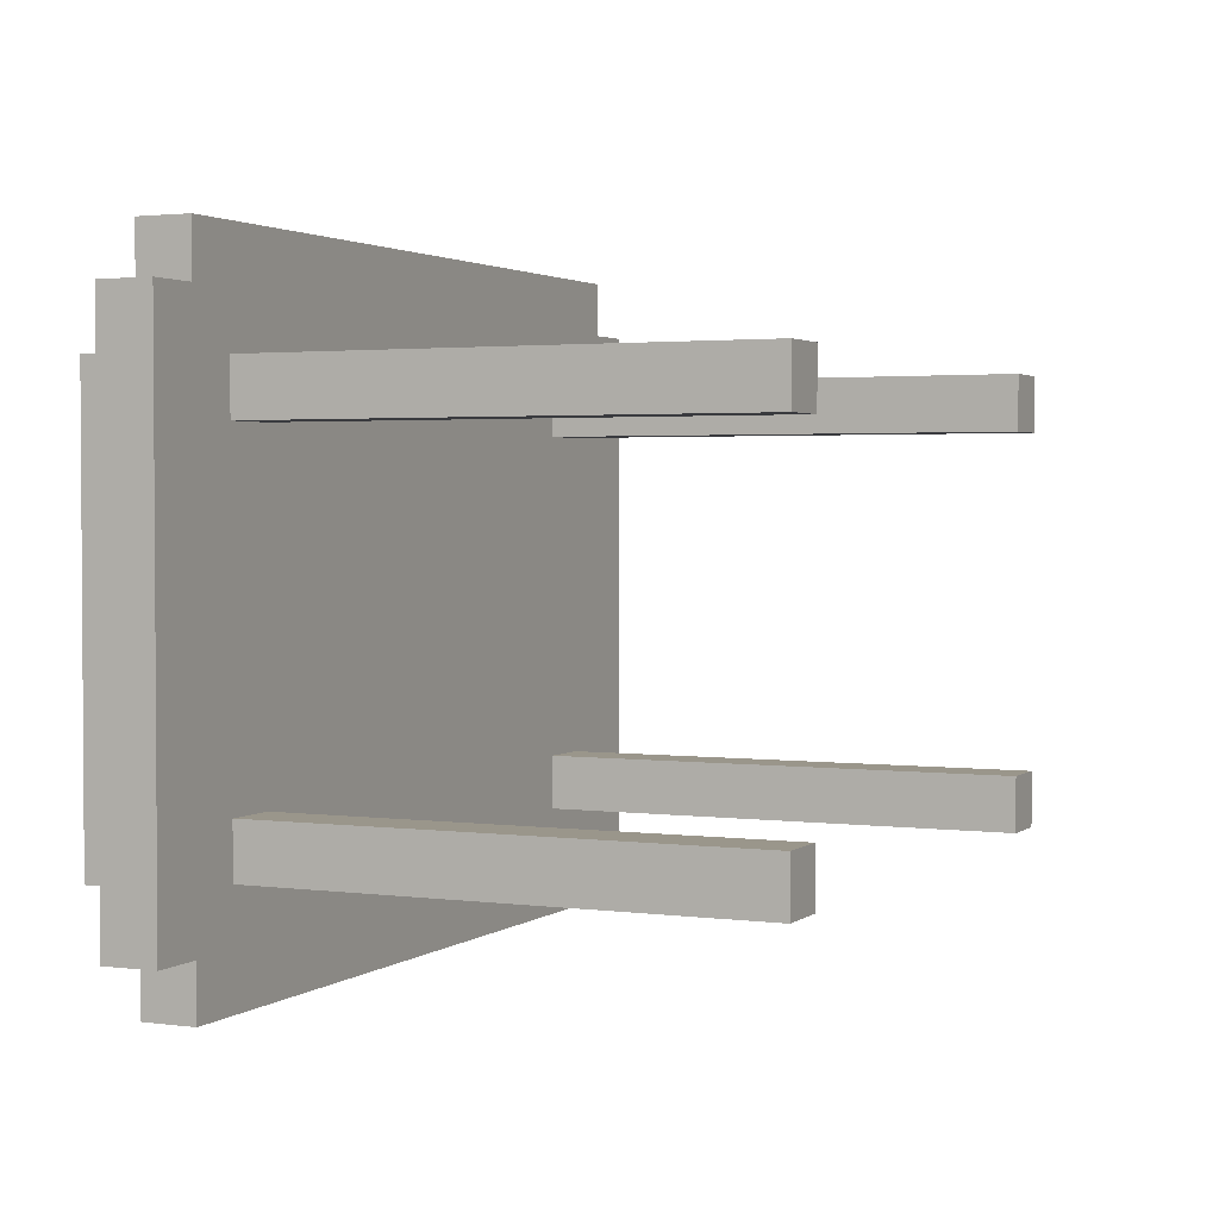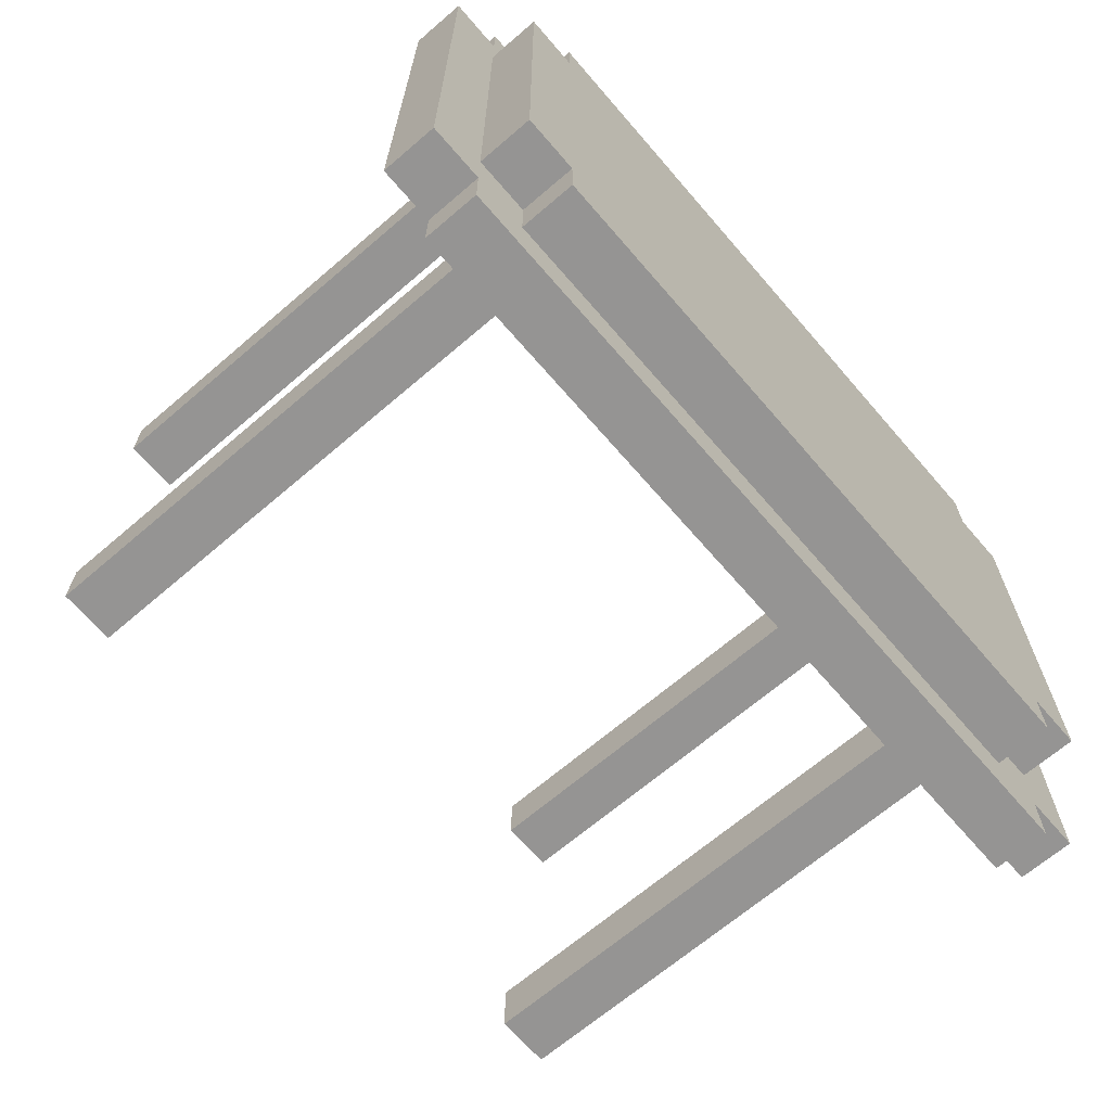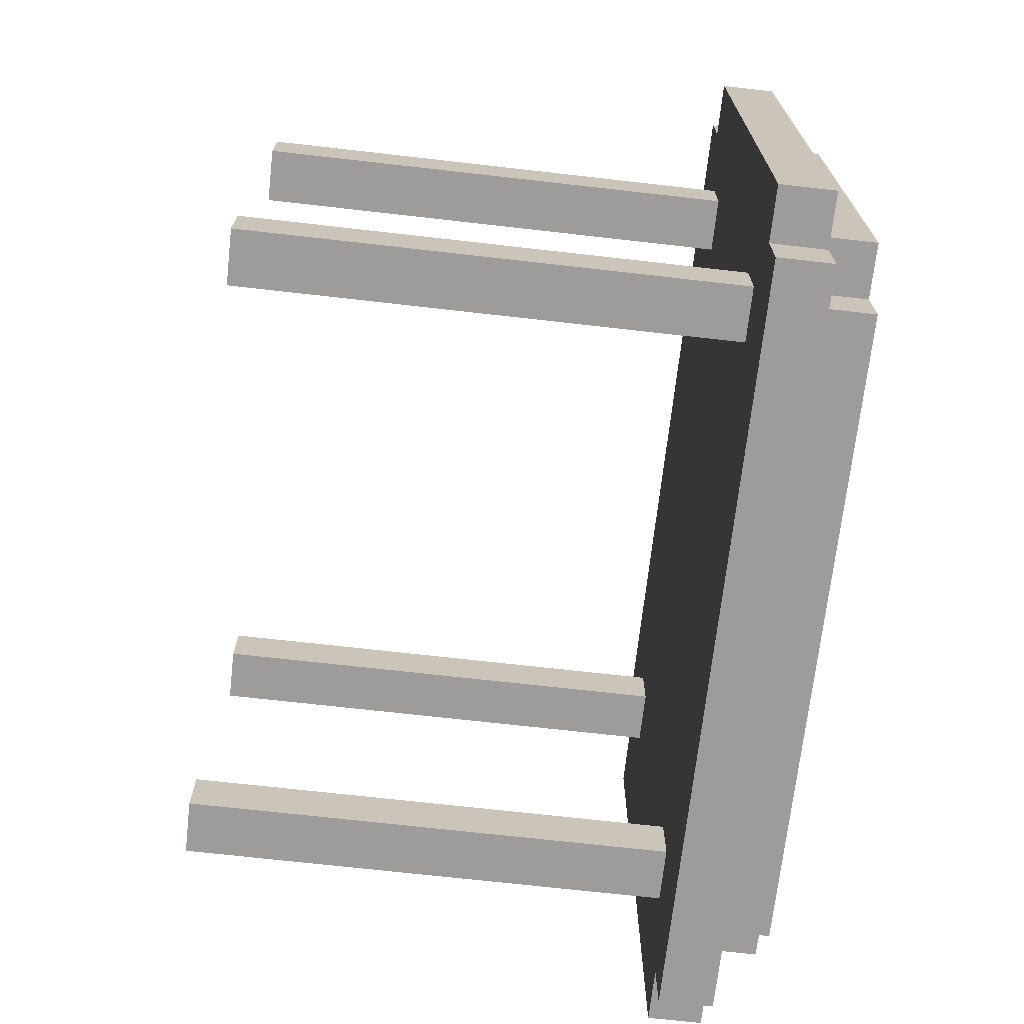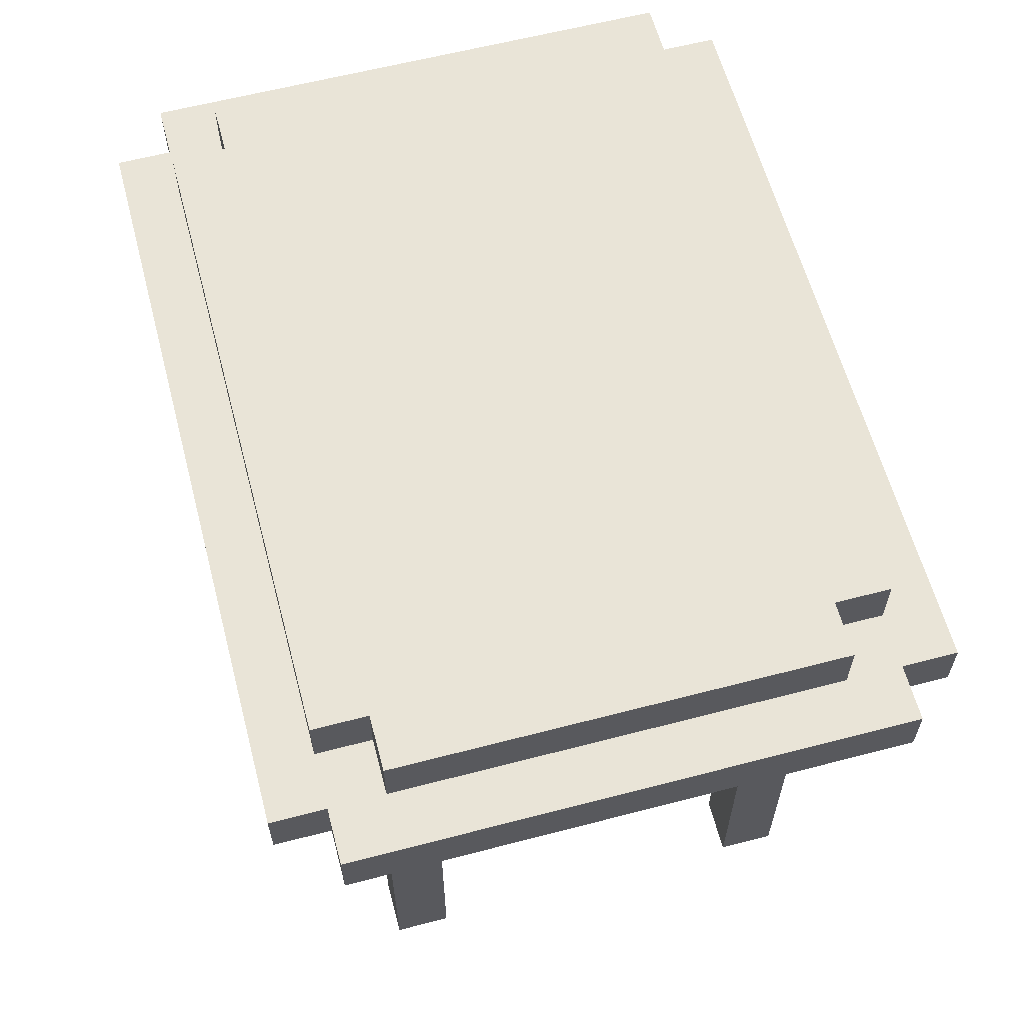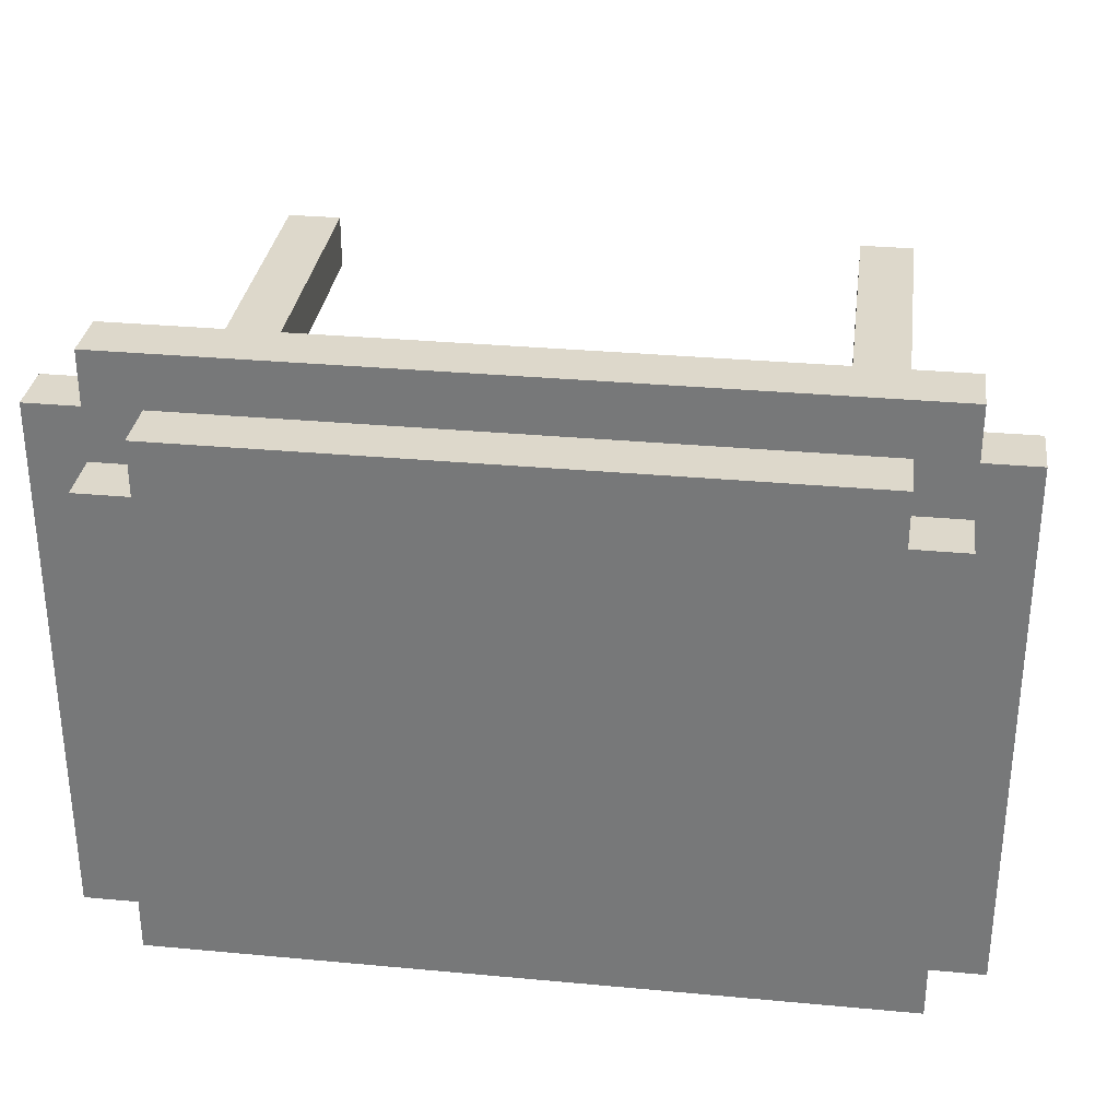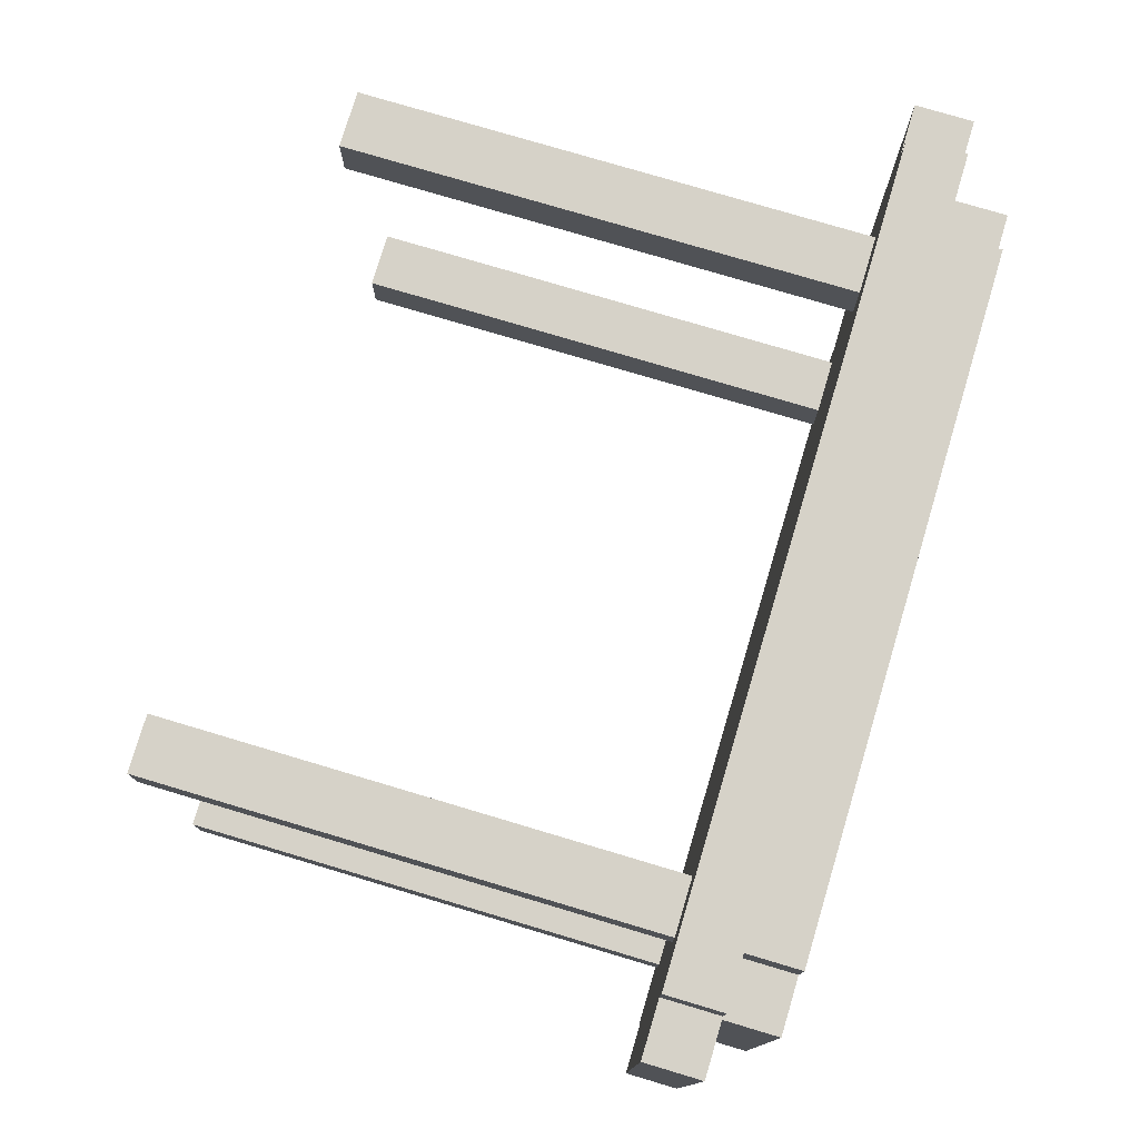
<metadata>
{"format":"obj","ext":"obj","renderer":"f3d","projection":"perspective","resolution":1024,"background":"white","views":[{"elev":2.3,"azim":-65.2,"up":"+Z"},{"elev":-67.1,"azim":130.7,"up":"+Z"},{"elev":-70.1,"azim":83.5,"up":"+Z"},{"elev":61.1,"azim":75.1,"up":"+Y"},{"elev":31.5,"azim":-172.5,"up":"+Z"},{"elev":77.6,"azim":106.6,"up":"+Z"}]}
</metadata>
<code>
o
v 0.9 0.9 -0.3
v 0.9 0.9 -1.3
v 0.9 1 -0.3
v 0.9 1 -1.3
v 1 0.9 -0.2
v 1 0.9 -0.3
v 1 0.9 -1.3
v 1 0.9 -1.4
v 1 1 -0.2
v 1 1 -0.3
v 1 1 -0.4
v 1 1 -1.2
v 1 1 -1.3
v 1 1 -1.4
v 1 1.1 -0.4
v 1 1.1 -1.2
v 1.1 0 -0.4
v 1.1 0 -0.5
v 1.1 0 -1.1
v 1.1 0 -1.2
v 1.1 0.1 -0.4
v 1.1 0.1 -0.5
v 1.1 0.1 -1.1
v 1.1 0.1 -1.2
v 1.1 0.9 -0.4
v 1.1 0.9 -0.5
v 1.1 0.9 -1.1
v 1.1 0.9 -1.2
v 1.1 1 -0.3
v 1.1 1 -0.4
v 1.1 1 -1.2
v 1.1 1 -1.3
v 1.1 1.1 -0.3
v 1.1 1.1 -0.4
v 1.1 1.1 -1.2
v 1.1 1.1 -1.3
v 2.2 0 -0.4
v 2.2 0 -0.5
v 2.2 0 -1.1
v 2.2 0 -1.2
v 2.2 0.1 -0.4
v 2.2 0.1 -0.5
v 2.2 0.1 -1.1
v 2.2 0.1 -1.2
v 2.2 0.9 -0.4
v 2.2 0.9 -0.5
v 2.2 0.9 -1.1
v 2.2 0.9 -1.2
v 1.2 0 -0.4
v 1.2 0 -0.5
v 1.2 0 -1.1
v 1.2 0 -1.2
v 1.2 0.1 -0.4
v 1.2 0.1 -0.5
v 1.2 0.1 -1.1
v 1.2 0.1 -1.2
v 1.2 0.9 -0.4
v 1.2 0.9 -0.5
v 1.2 0.9 -1.1
v 1.2 0.9 -1.2
v 2.3 0 -0.4
v 2.3 0 -0.5
v 2.3 0 -1.1
v 2.3 0 -1.2
v 2.3 0.1 -0.4
v 2.3 0.1 -0.5
v 2.3 0.1 -1.1
v 2.3 0.1 -1.2
v 2.3 0.9 -0.4
v 2.3 0.9 -0.5
v 2.3 0.9 -1.1
v 2.3 0.9 -1.2
v 2.3 1 -0.3
v 2.3 1 -0.4
v 2.3 1 -1.2
v 2.3 1 -1.3
v 2.3 1.1 -0.3
v 2.3 1.1 -0.4
v 2.3 1.1 -1.2
v 2.3 1.1 -1.3
v 2.4 0.9 -0.2
v 2.4 0.9 -0.3
v 2.4 0.9 -1.3
v 2.4 0.9 -1.4
v 2.4 1 -0.2
v 2.4 1 -0.3
v 2.4 1 -0.4
v 2.4 1 -1.2
v 2.4 1 -1.3
v 2.4 1 -1.4
v 2.4 1.1 -0.4
v 2.4 1.1 -1.2
v 2.5 0.9 -0.3
v 2.5 0.9 -1.3
v 2.5 1 -0.3
v 2.5 1 -1.3
v 1 0.9 -0.2
v 1 1 -0.2
v 2.4 0.9 -0.2
v 2.4 1 -0.2
v 0.9 0.9 -0.3
v 0.9 1 -0.3
v 1 0.9 -0.3
v 1 1 -0.3
v 1.1 1 -0.3
v 1.1 1.1 -0.3
v 2.3 1 -0.3
v 2.3 1.1 -0.3
v 2.4 0.9 -0.3
v 2.4 1 -0.3
v 2.5 0.9 -0.3
v 2.5 1 -0.3
v 1 1 -0.4
v 1 1.1 -0.4
v 1.1 0 -0.4
v 1.1 0.1 -0.4
v 1.1 0.9 -0.4
v 1.1 1 -0.4
v 1.1 1.1 -0.4
v 1.2 0 -0.4
v 1.2 0.1 -0.4
v 1.2 0.9 -0.4
v 2.2 0 -0.4
v 2.2 0.1 -0.4
v 2.2 0.9 -0.4
v 2.3 0 -0.4
v 2.3 0.1 -0.4
v 2.3 0.9 -0.4
v 2.3 1 -0.4
v 2.3 1.1 -0.4
v 2.4 1 -0.4
v 2.4 1.1 -0.4
v 1.1 0 -1.1
v 1.1 0.1 -1.1
v 1.1 0.9 -1.1
v 1.2 0 -1.1
v 1.2 0.1 -1.1
v 1.2 0.9 -1.1
v 2.2 0 -1.1
v 2.2 0.1 -1.1
v 2.2 0.9 -1.1
v 2.3 0 -1.1
v 2.3 0.1 -1.1
v 2.3 0.9 -1.1
v 1.1 0 -0.5
v 1.1 0.1 -0.5
v 1.1 0.9 -0.5
v 1.2 0 -0.5
v 1.2 0.1 -0.5
v 1.2 0.9 -0.5
v 2.2 0 -0.5
v 2.2 0.1 -0.5
v 2.2 0.9 -0.5
v 2.3 0 -0.5
v 2.3 0.1 -0.5
v 2.3 0.9 -0.5
v 1 1 -1.2
v 1 1.1 -1.2
v 1.1 0 -1.2
v 1.1 0.1 -1.2
v 1.1 0.9 -1.2
v 1.1 1 -1.2
v 1.1 1.1 -1.2
v 1.2 0 -1.2
v 1.2 0.1 -1.2
v 1.2 0.9 -1.2
v 2.2 0 -1.2
v 2.2 0.1 -1.2
v 2.2 0.9 -1.2
v 2.3 0 -1.2
v 2.3 0.1 -1.2
v 2.3 0.9 -1.2
v 2.3 1 -1.2
v 2.3 1.1 -1.2
v 2.4 1 -1.2
v 2.4 1.1 -1.2
v 0.9 0.9 -1.3
v 0.9 1 -1.3
v 1 0.9 -1.3
v 1 1 -1.3
v 1.1 1 -1.3
v 1.1 1.1 -1.3
v 2.3 1 -1.3
v 2.3 1.1 -1.3
v 2.4 0.9 -1.3
v 2.4 1 -1.3
v 2.5 0.9 -1.3
v 2.5 1 -1.3
v 1 0.9 -1.4
v 1 1 -1.4
v 2.4 0.9 -1.4
v 2.4 1 -1.4
v 1.1 0 -0.4
v 1.2 0 -0.4
v 2.2 0 -0.4
v 2.3 0 -0.4
v 1.1 0 -0.5
v 1.2 0 -0.5
v 2.2 0 -0.5
v 2.3 0 -0.5
v 1.1 0 -1.1
v 1.2 0 -1.1
v 2.2 0 -1.1
v 2.3 0 -1.1
v 1.1 0 -1.2
v 1.2 0 -1.2
v 2.2 0 -1.2
v 2.3 0 -1.2
v 1 0.9 -0.2
v 2.4 0.9 -0.2
v 0.9 0.9 -0.3
v 1 0.9 -0.3
v 2.4 0.9 -0.3
v 2.5 0.9 -0.3
v 1.1 0.9 -0.4
v 1.2 0.9 -0.4
v 2.2 0.9 -0.4
v 2.3 0.9 -0.4
v 1.1 0.9 -0.5
v 1.2 0.9 -0.5
v 2.2 0.9 -0.5
v 2.3 0.9 -0.5
v 1.1 0.9 -1.1
v 1.2 0.9 -1.1
v 2.2 0.9 -1.1
v 2.3 0.9 -1.1
v 1.1 0.9 -1.2
v 1.2 0.9 -1.2
v 2.2 0.9 -1.2
v 2.3 0.9 -1.2
v 0.9 0.9 -1.3
v 1 0.9 -1.3
v 2.4 0.9 -1.3
v 2.5 0.9 -1.3
v 1 0.9 -1.4
v 2.4 0.9 -1.4
v 1 1 -0.2
v 2.4 1 -0.2
v 0.9 1 -0.3
v 1 1 -0.3
v 1.1 1 -0.3
v 2.3 1 -0.3
v 2.4 1 -0.3
v 2.5 1 -0.3
v 1 1 -0.4
v 1.1 1 -0.4
v 2.3 1 -0.4
v 2.4 1 -0.4
v 1 1 -1.2
v 1.1 1 -1.2
v 2.3 1 -1.2
v 2.4 1 -1.2
v 0.9 1 -1.3
v 1 1 -1.3
v 1.1 1 -1.3
v 2.3 1 -1.3
v 2.4 1 -1.3
v 2.5 1 -1.3
v 1 1 -1.4
v 2.4 1 -1.4
v 1.1 1.1 -0.3
v 2.3 1.1 -0.3
v 1 1.1 -0.4
v 1.1 1.1 -0.4
v 2.3 1.1 -0.4
v 2.4 1.1 -0.4
v 1 1.1 -1.2
v 1.1 1.1 -1.2
v 2.3 1.1 -1.2
v 2.4 1.1 -1.2
v 1.1 1.1 -1.3
v 2.3 1.1 -1.3
f 3 2 1
f 4 2 3
f 9 6 5
f 10 6 9
f 13 8 7
f 14 8 13
f 15 12 11
f 16 12 15
f 21 18 17
f 22 18 21
f 23 20 19
f 24 20 23
f 25 22 21
f 26 22 25
f 27 24 23
f 28 24 27
f 33 30 29
f 34 30 33
f 35 32 31
f 36 32 35
f 41 38 37
f 42 38 41
f 43 40 39
f 44 40 43
f 45 42 41
f 46 42 45
f 47 44 43
f 48 44 47
f 49 50 53
f 53 50 54
f 51 52 55
f 55 52 56
f 53 54 57
f 57 54 58
f 55 56 59
f 59 56 60
f 61 62 65
f 65 62 66
f 63 64 67
f 67 64 68
f 65 66 69
f 69 66 70
f 67 68 71
f 71 68 72
f 73 74 77
f 77 74 78
f 75 76 79
f 79 76 80
f 81 82 85
f 85 82 86
f 83 84 89
f 89 84 90
f 87 88 91
f 91 88 92
f 93 94 95
f 95 94 96
f 99 98 97
f 100 98 99
f 103 102 101
f 104 102 103
f 107 106 105
f 108 106 107
f 111 110 109
f 112 110 111
f 118 114 113
f 119 114 118
f 120 116 115
f 121 117 116
f 121 116 120
f 122 117 121
f 126 124 123
f 127 125 124
f 127 124 126
f 128 125 127
f 131 130 129
f 132 130 131
f 136 134 133
f 137 135 134
f 137 134 136
f 138 135 137
f 142 140 139
f 143 141 140
f 143 140 142
f 144 141 143
f 145 146 148
f 146 147 149
f 148 146 149
f 149 147 150
f 151 152 154
f 152 153 155
f 154 152 155
f 155 153 156
f 157 158 162
f 162 158 163
f 159 160 164
f 160 161 165
f 164 160 165
f 165 161 166
f 167 168 170
f 168 169 171
f 170 168 171
f 171 169 172
f 173 174 175
f 175 174 176
f 177 178 179
f 179 178 180
f 181 182 183
f 183 182 184
f 185 186 187
f 187 186 188
f 189 190 191
f 191 190 192
f 197 194 193
f 198 194 197
f 199 196 195
f 200 196 199
f 205 202 201
f 206 202 205
f 207 204 203
f 208 204 207
f 212 210 209
f 213 210 212
f 215 212 211
f 215 214 213
f 215 213 212
f 216 214 215
f 217 214 216
f 218 214 217
f 219 215 211
f 220 217 216
f 221 217 220
f 222 214 218
f 223 221 220
f 223 222 221
f 223 219 211
f 223 220 219
f 224 222 223
f 225 222 224
f 226 214 222
f 226 222 225
f 227 223 211
f 228 225 224
f 229 225 228
f 230 214 226
f 231 227 211
f 231 230 229
f 231 229 228
f 231 228 227
f 232 230 231
f 233 214 230
f 233 230 232
f 234 214 233
f 235 233 232
f 236 233 235
f 237 238 240
f 240 238 241
f 241 238 242
f 242 238 243
f 239 240 245
f 240 241 245
f 245 241 246
f 243 244 247
f 242 243 247
f 247 244 248
f 239 245 249
f 248 244 252
f 249 250 253
f 239 249 253
f 253 250 254
f 254 250 255
f 251 252 256
f 252 244 257
f 256 252 257
f 257 244 258
f 254 255 259
f 255 256 259
f 256 257 259
f 259 257 260
f 261 262 264
f 264 262 265
f 263 264 267
f 265 266 267
f 264 265 267
f 267 266 268
f 268 266 269
f 269 266 270
f 268 269 271
f 271 269 272

</code>
